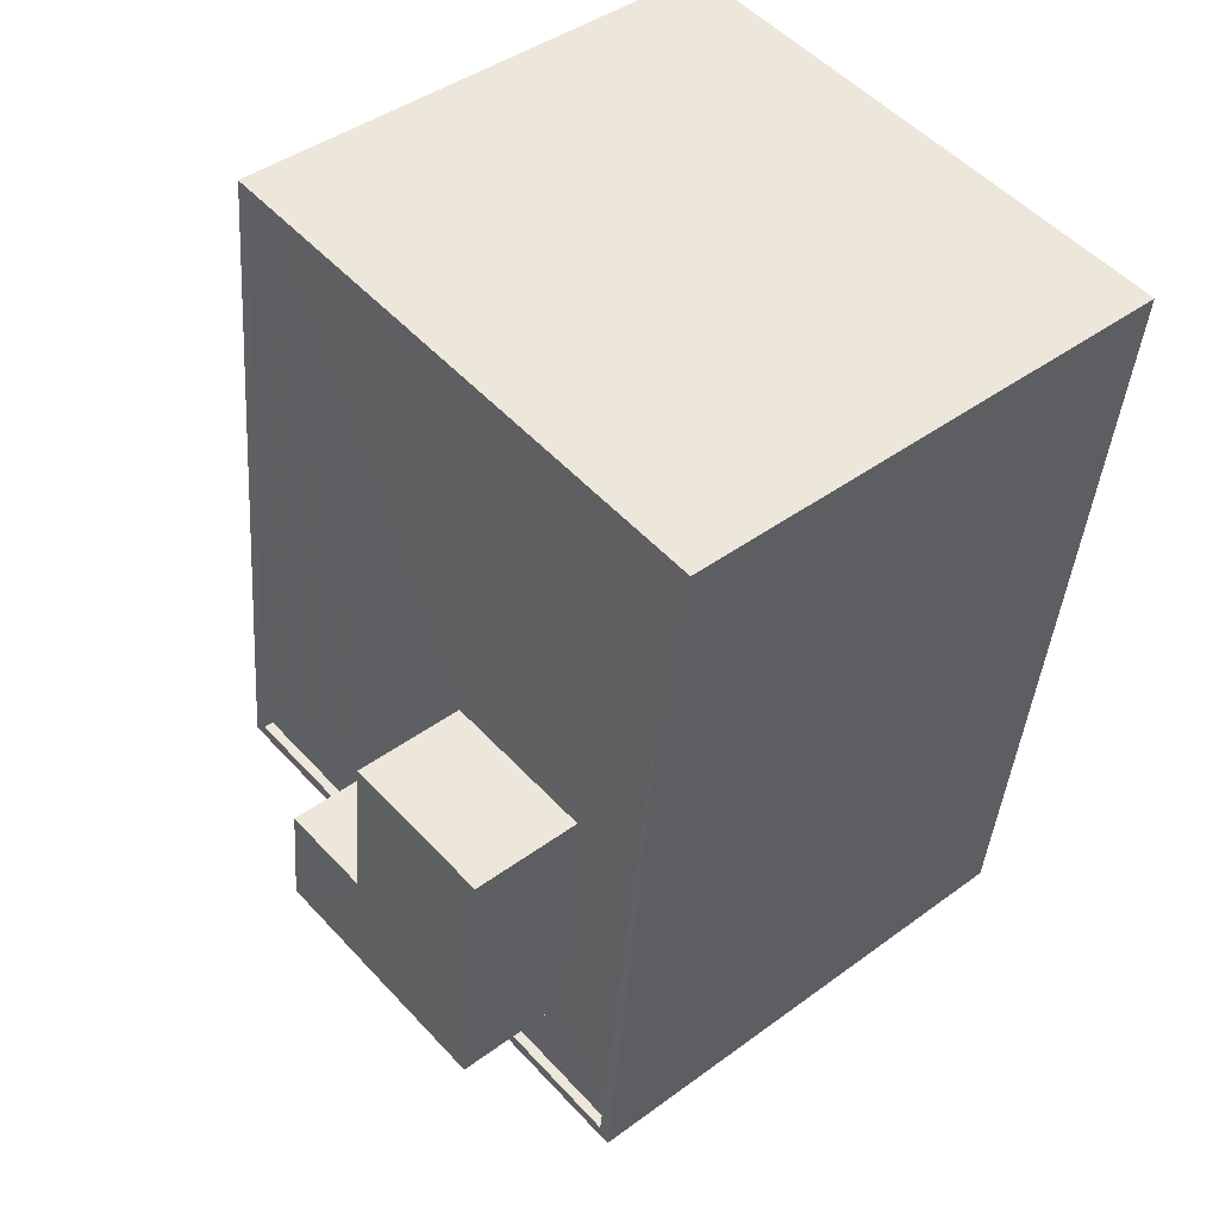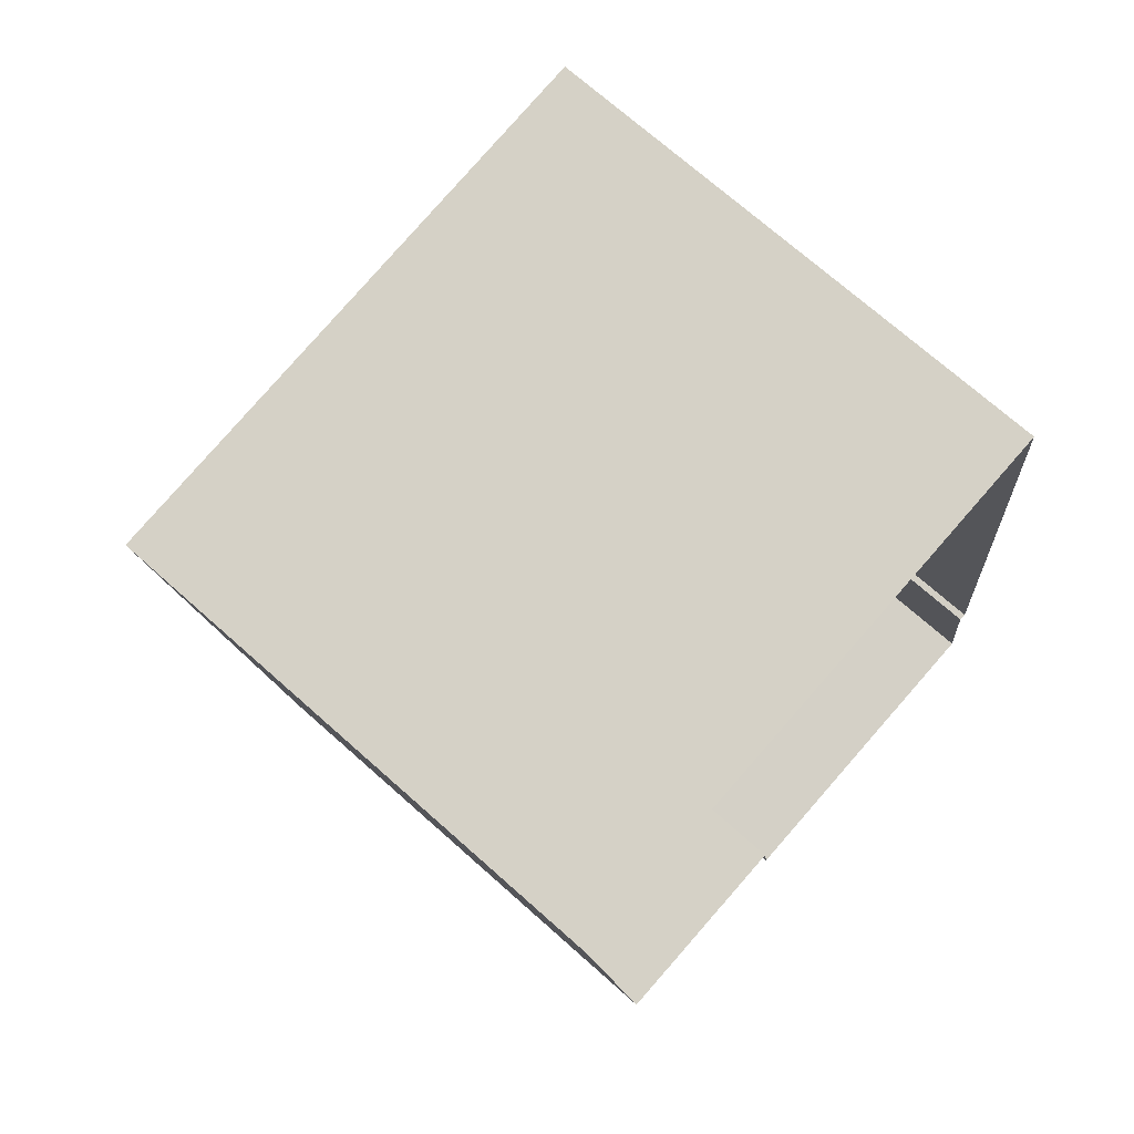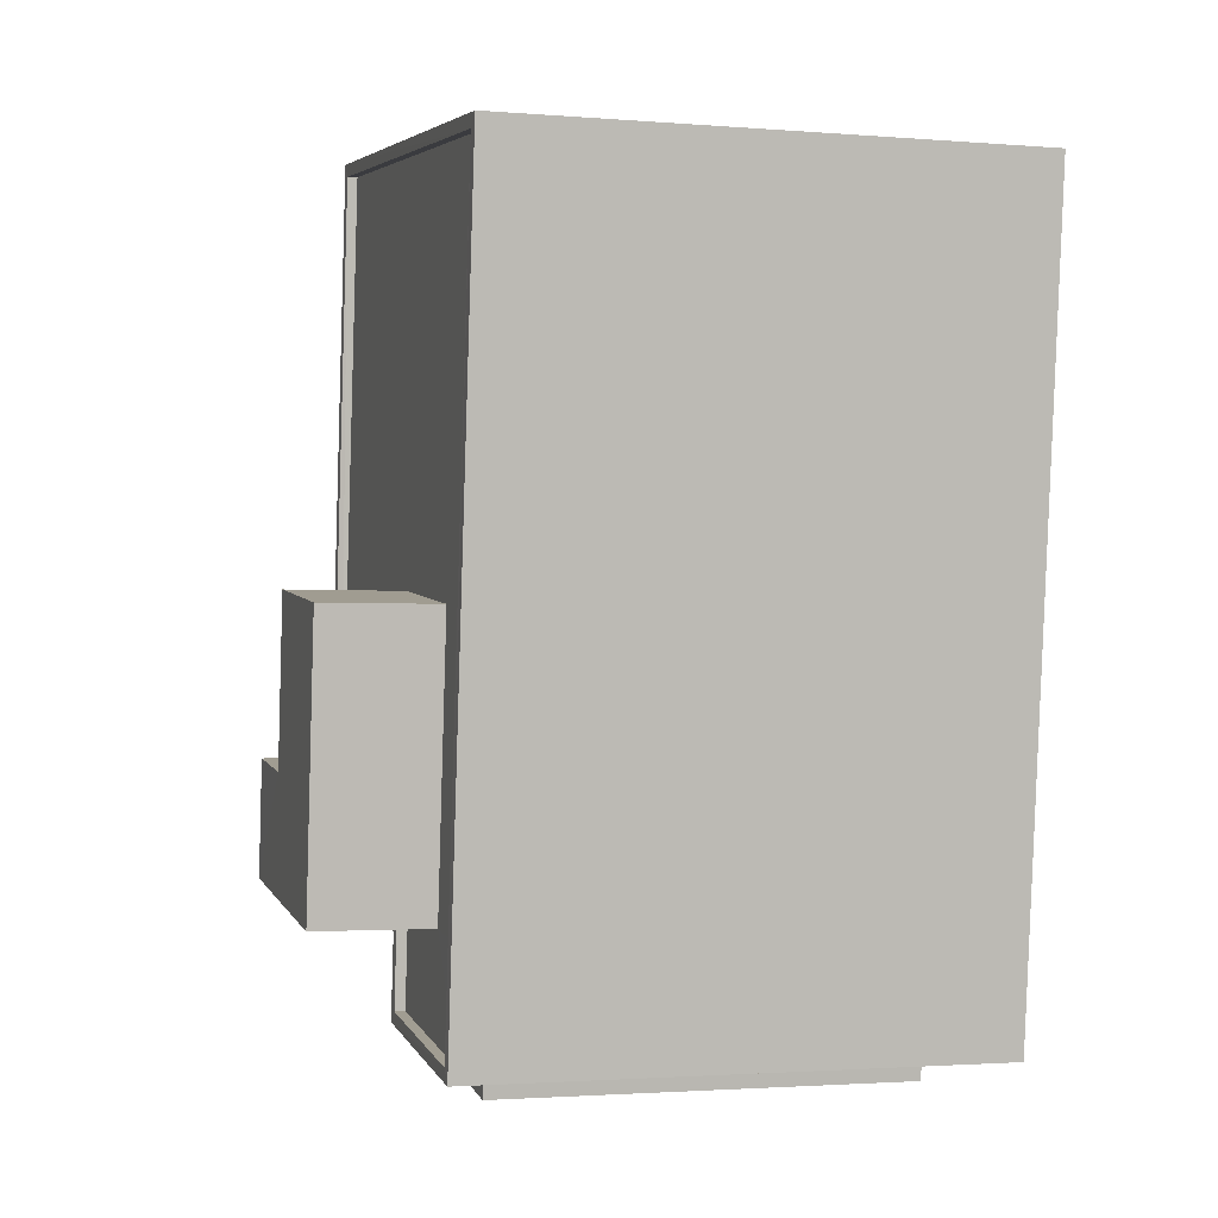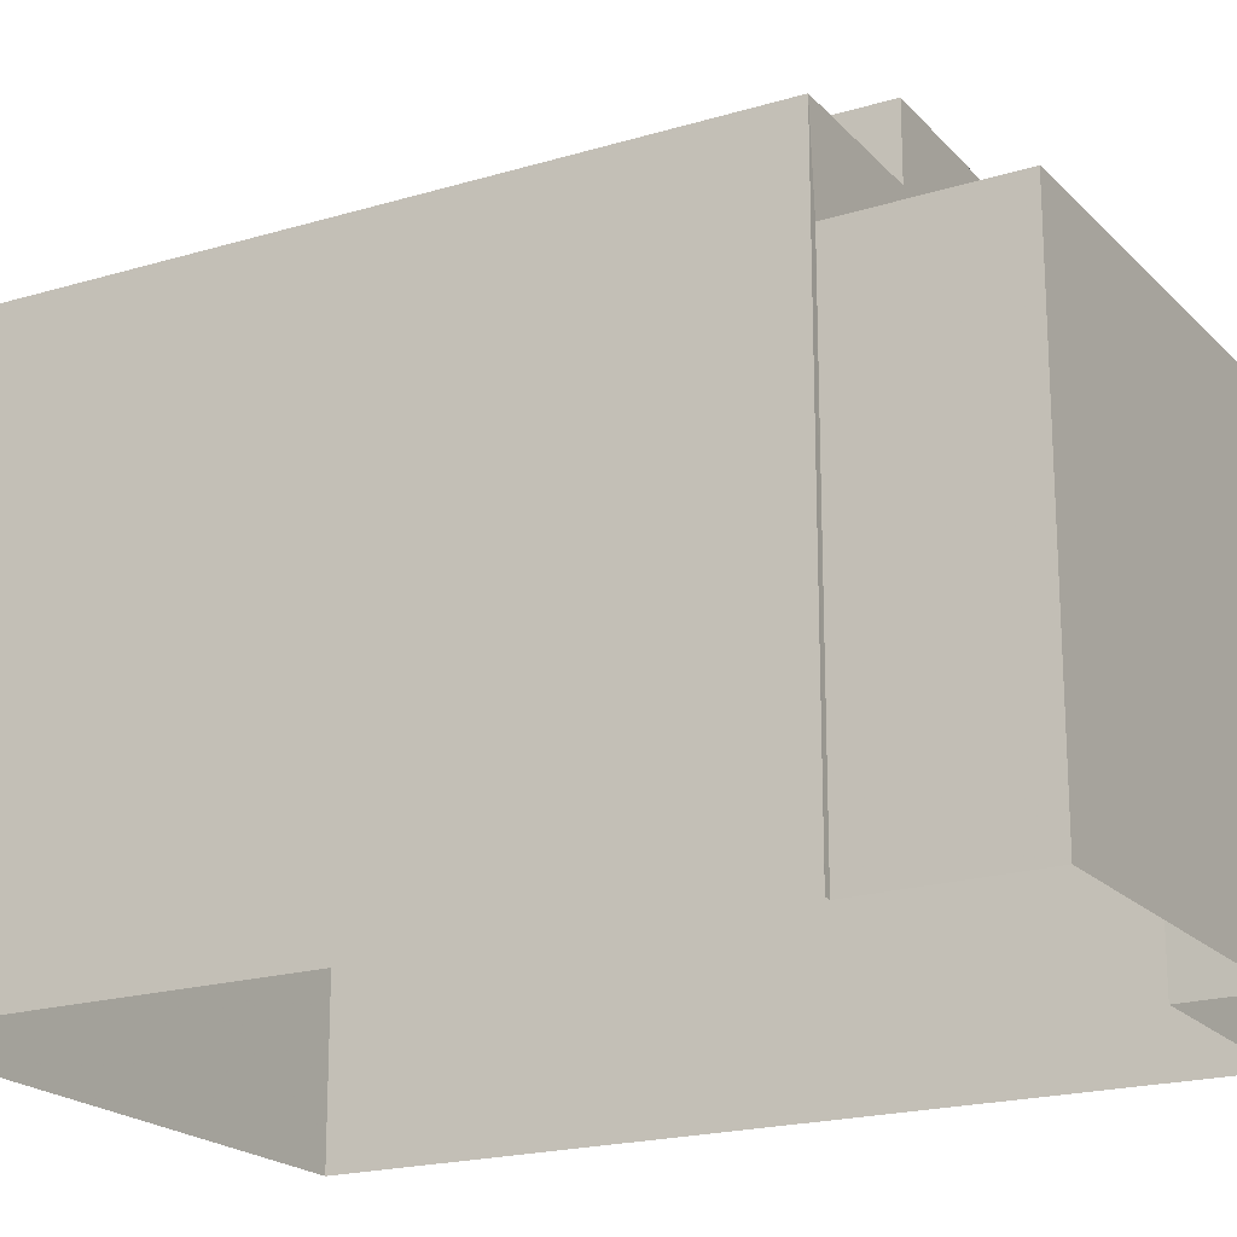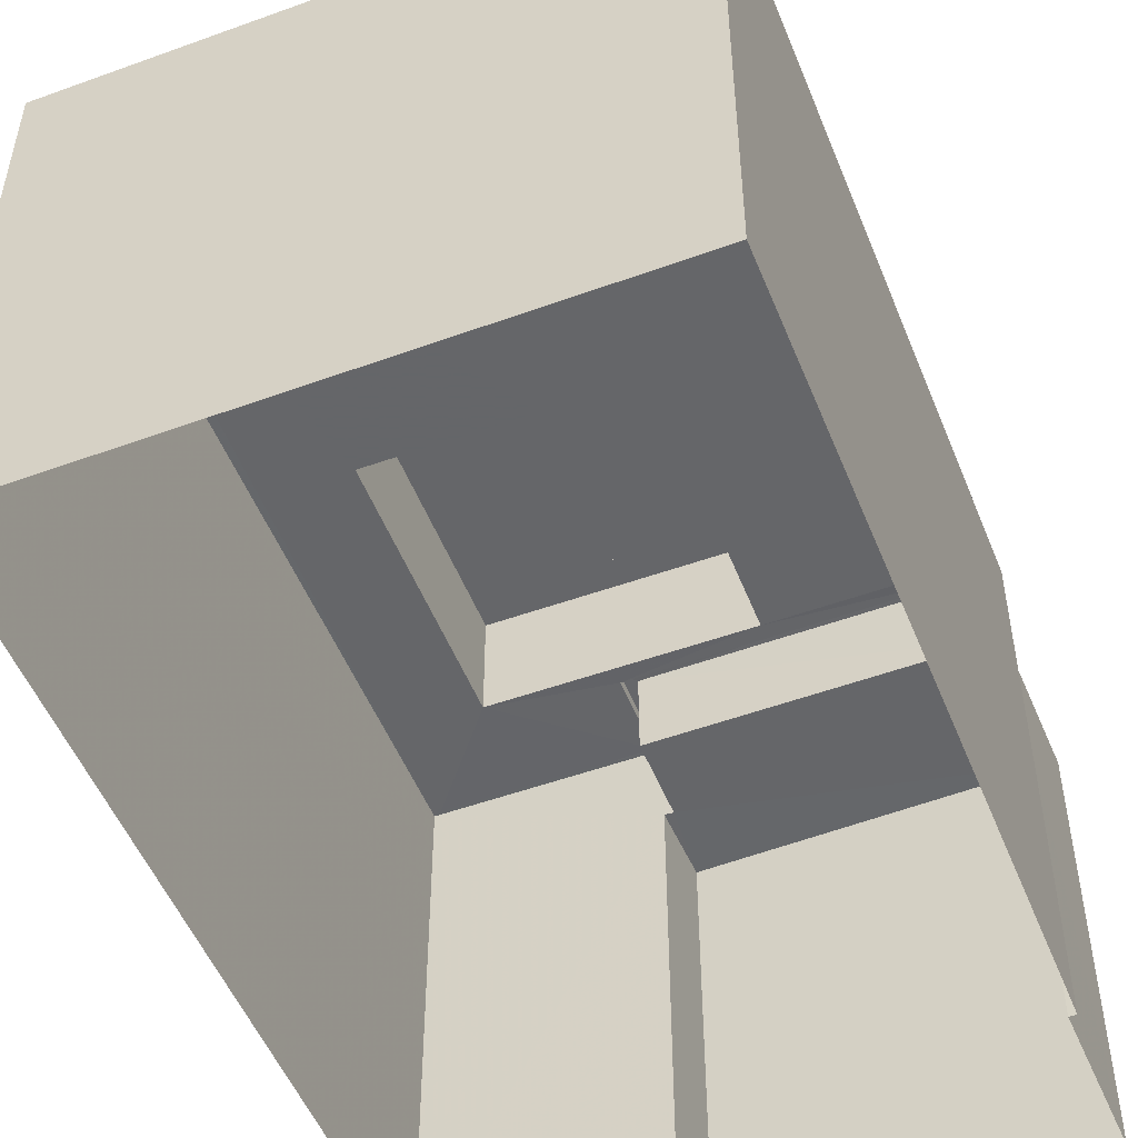
<metadata>
{"format":"obj","ext":"obj","renderer":"f3d","projection":"perspective","resolution":1024,"background":"white","views":[{"elev":42.8,"azim":48.8,"up":"+Y"},{"elev":72.0,"azim":131.6,"up":"+Y"},{"elev":-1.9,"azim":73.6,"up":"+Y"},{"elev":-20.0,"azim":-67.7,"up":"+Z"},{"elev":-51.8,"azim":-165.0,"up":"+Z"}]}
</metadata>
<code>
v -8.896e+04 -9.871e+04 8.628
v -8.896e+04 -9.871e+04 8.628
v -8.895e+04 -9.87e+04 8.629
v -8.896e+04 -9.87e+04 8.629
v -8.896e+04 -9.871e+04 8.628
v -8.896e+04 -9.871e+04 8.628
v -8.896e+04 -9.871e+04 8.628
v -8.896e+04 -9.871e+04 8.628
v -8.896e+04 -9.871e+04 14.81
v -8.896e+04 -9.871e+04 14.81
v -8.896e+04 -9.871e+04 14.81
v -8.896e+04 -9.871e+04 14.81
v -8.896e+04 -9.871e+04 14.81
v -8.896e+04 -9.871e+04 14.81
v -8.896e+04 -9.871e+04 14.81
v -8.896e+04 -9.87e+04 14.81
v -8.896e+04 -9.87e+04 14.81
v -8.896e+04 -9.87e+04 14.81
v -8.895e+04 -9.87e+04 14.81
v -8.896e+04 -9.871e+04 14.81
v -8.896e+04 -9.871e+04 13.79
v -8.896e+04 -9.871e+04 13.79
v -8.896e+04 -9.871e+04 13.79
v -8.896e+04 -9.871e+04 13.79
v -8.896e+04 -9.871e+04 13.79
v -8.896e+04 -9.871e+04 13.79
v -8.896e+04 -9.871e+04 14.69
v -8.896e+04 -9.871e+04 14.69
v -8.896e+04 -9.871e+04 14.69
v -8.896e+04 -9.87e+04 14.69
v -8.896e+04 -9.87e+04 14.69
v -8.896e+04 -9.87e+04 14.69
v -8.896e+04 -9.871e+04 14.69
v -8.896e+04 -9.87e+04 14.69
v -8.896e+04 -9.871e+04 14.69
v -8.896e+04 -9.871e+04 14.69
v -8.896e+04 -9.871e+04 16.05
v -8.896e+04 -9.871e+04 16.05
v -8.896e+04 -9.871e+04 16.05
v -8.896e+04 -9.871e+04 16.05
v -8.896e+04 -9.87e+04 16.05
v -8.896e+04 -9.87e+04 16.05
v -8.896e+04 -9.871e+04 14.69
v -8.896e+04 -9.871e+04 14.69
v -8.896e+04 -9.871e+04 14.69
v -8.896e+04 -9.871e+04 14.69
f 1 2 3
f 3 2 4
f 4 5 6
f 2 7 8
f 5 2 8
f 4 2 5
f 9 10 11
f 12 11 13
f 9 14 15
f 16 17 18
f 17 19 18
f 14 19 17
f 13 11 20
f 15 14 17
f 11 10 20
f 10 9 15
f 21 22 23
f 24 23 25
f 25 23 26
f 23 22 26
f 27 28 29
f 29 30 27
f 30 31 32
f 33 34 35
f 32 34 33
f 29 36 31
f 31 34 32
f 30 29 31
f 37 38 39
f 38 40 39
f 39 41 42
f 39 40 41
f 35 43 33
f 35 44 43
f 27 45 28
f 46 35 28
f 35 46 44
f 45 46 28
f 16 18 12
f 13 16 12
f 39 29 37
f 39 36 29
f 18 3 4
f 18 19 3
f 25 8 7
f 25 26 8
f 31 42 41
f 34 31 41
f 43 15 33
f 33 17 32
f 33 15 17
f 35 34 41
f 40 35 41
f 22 5 8
f 26 22 8
f 12 18 4
f 6 12 4
f 20 44 46
f 20 10 44
f 21 11 22
f 5 22 6
f 6 22 12
f 22 11 12
f 31 36 39
f 42 31 39
f 21 9 11
f 21 23 9
f 17 30 32
f 17 16 30
f 20 46 45
f 13 20 45
f 29 38 37
f 29 28 38
f 2 25 7
f 2 24 25
f 9 24 14
f 14 24 1
f 9 23 24
f 1 24 2
f 30 16 27
f 27 13 45
f 27 16 13
f 14 1 3
f 19 14 3
f 40 28 35
f 40 38 28
f 10 43 44
f 10 15 43

</code>
